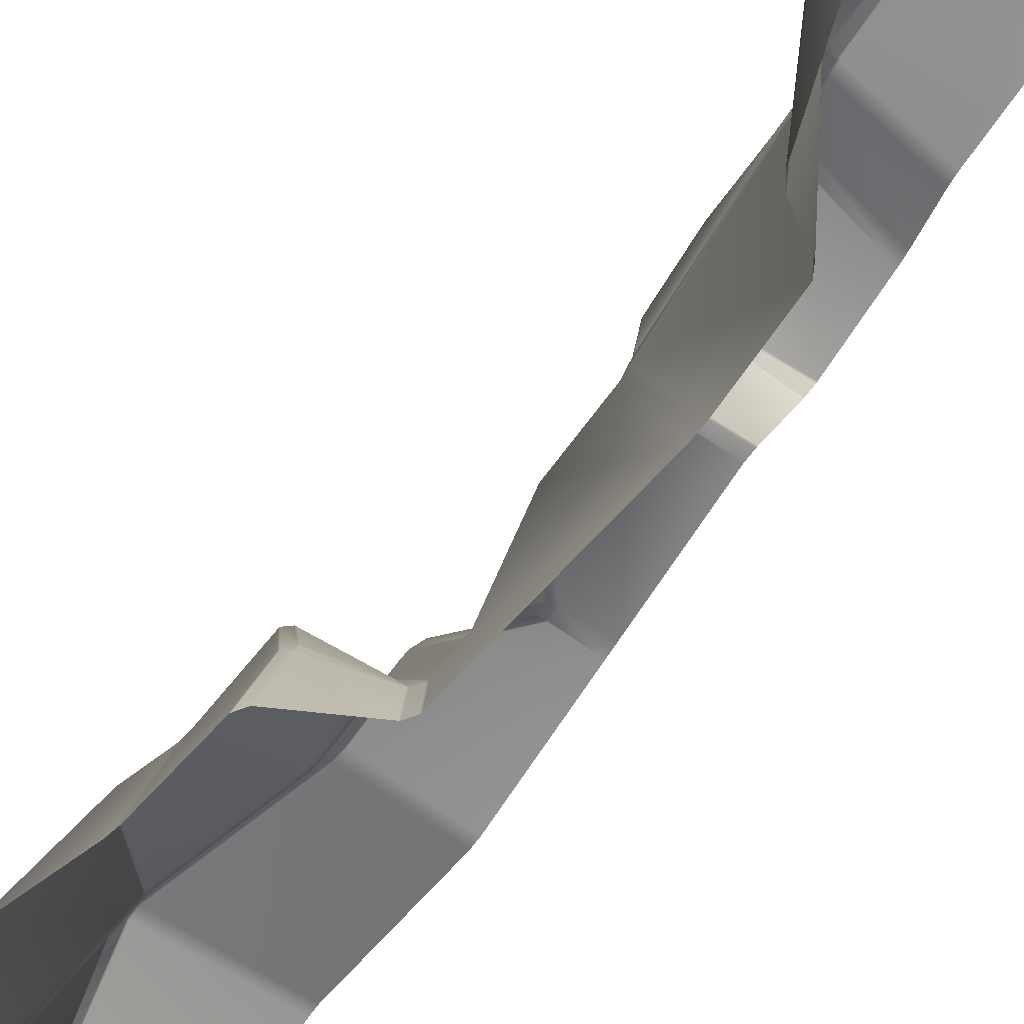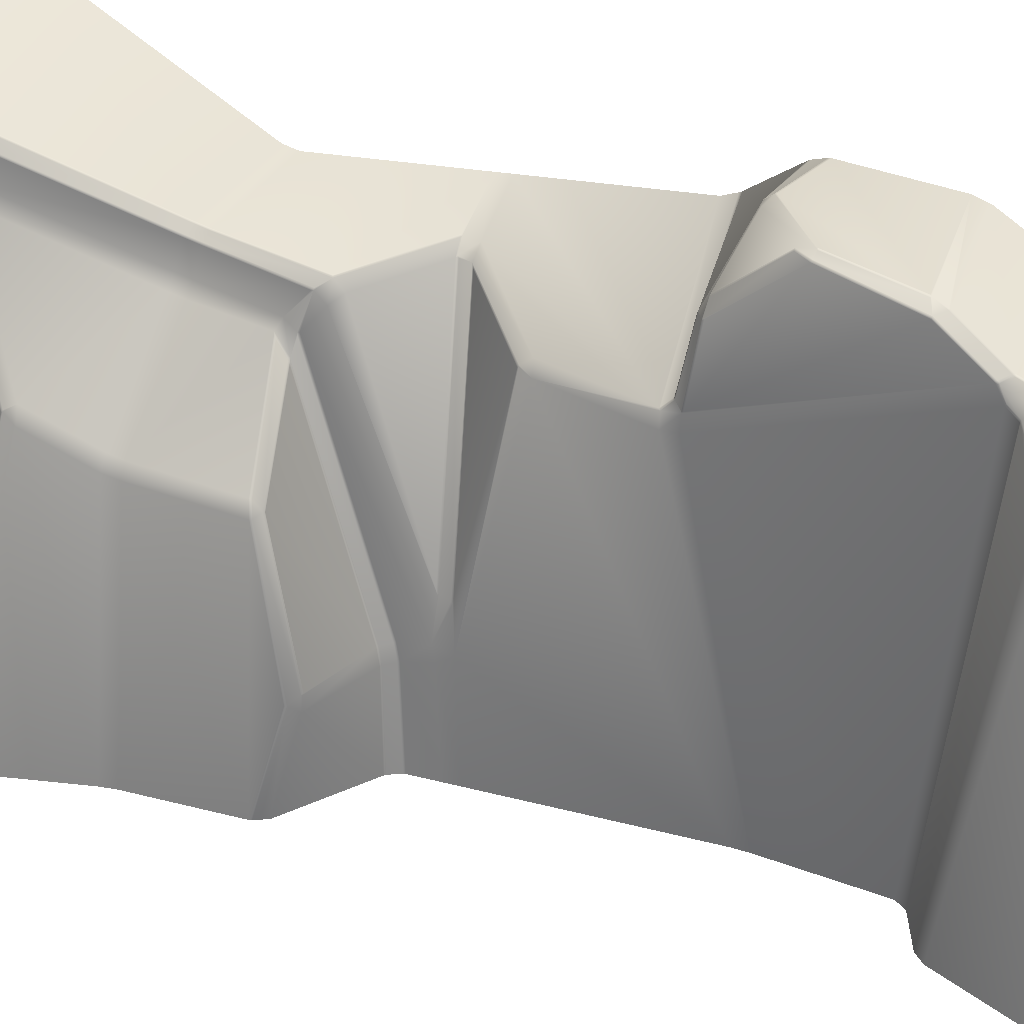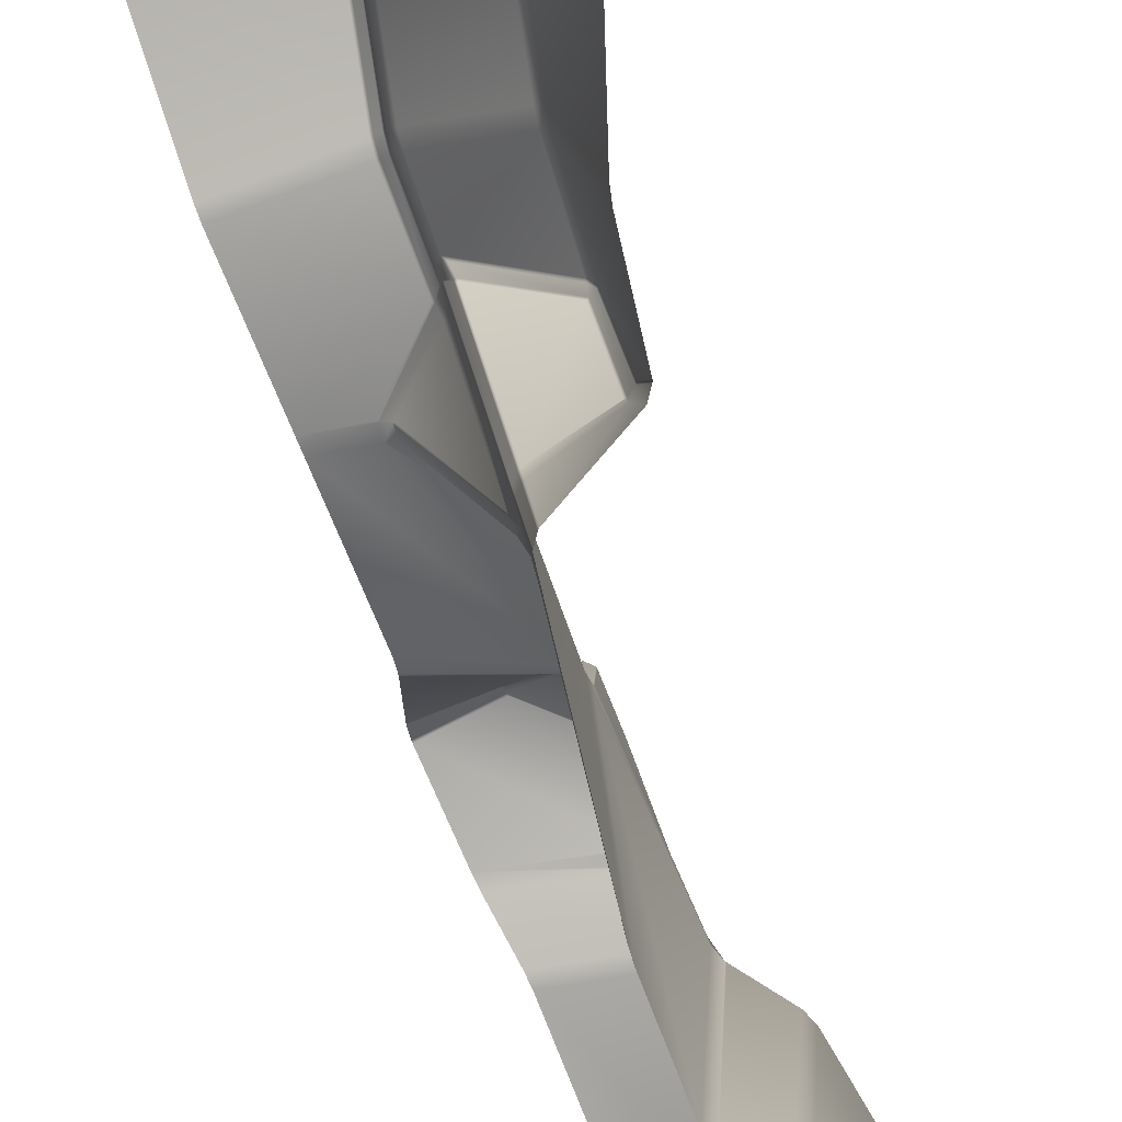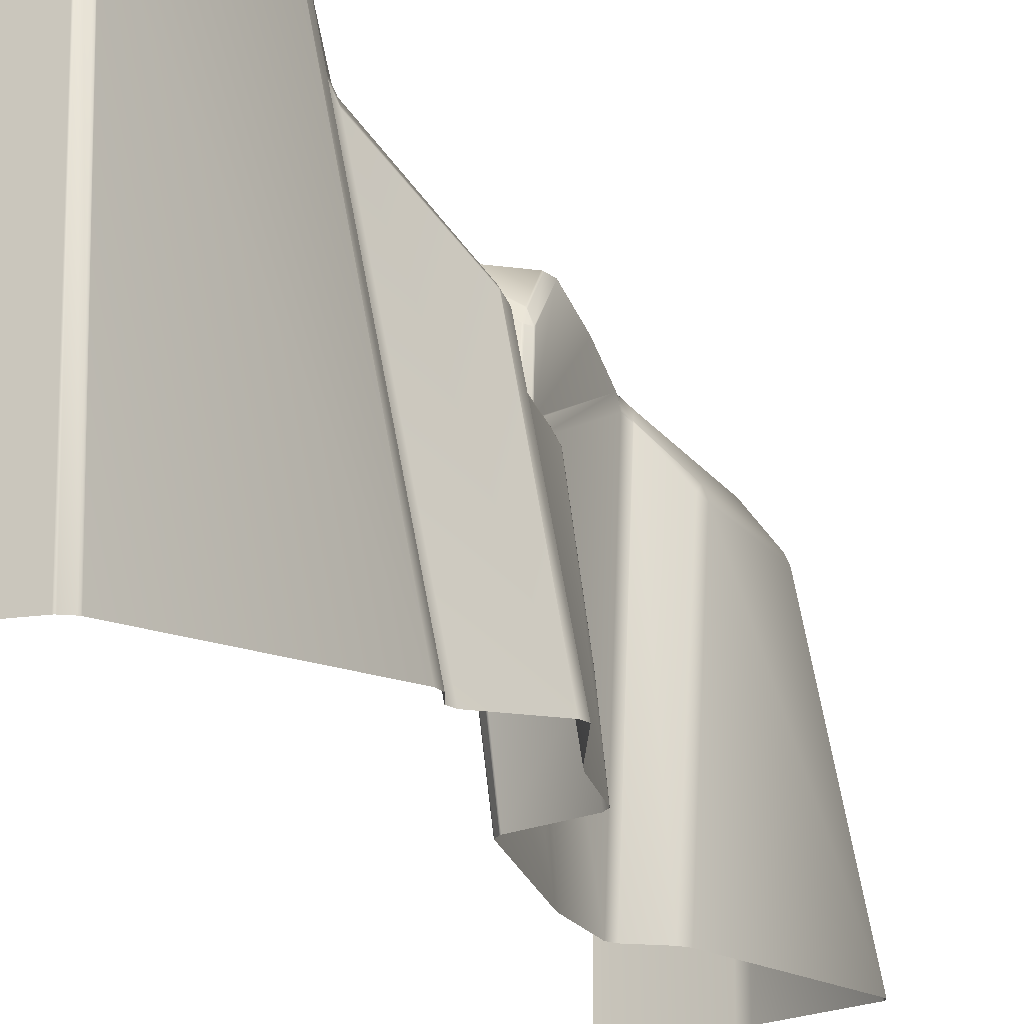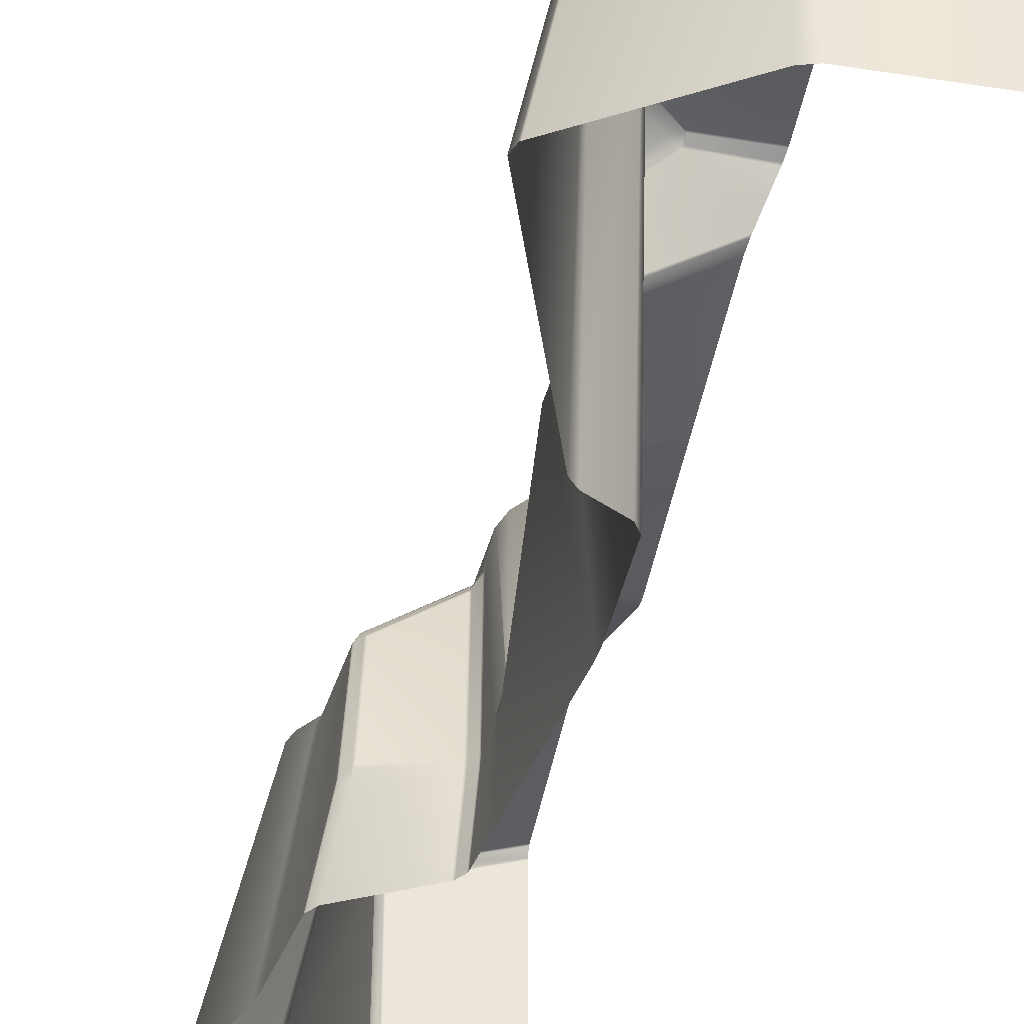
<metadata>
{"format":"obj","ext":"obj","renderer":"f3d","projection":"perspective","resolution":1024,"background":"white","views":[{"elev":-72.9,"azim":144.7,"up":"+Y"},{"elev":33.9,"azim":118.1,"up":"+Y"},{"elev":-73.0,"azim":20.8,"up":"+Y"},{"elev":-16.2,"azim":17.7,"up":"+Y"},{"elev":-39.1,"azim":168.8,"up":"+Y"}]}
</metadata>
<code>
o Cube.003_Cube.006
v -1 0 10
v -1 0 -11.43
v 0.88 0 -11.43
v 1.101 0 -11.37
v -1 6.006 3.408
v -1 5.973 3.181
v 1.243 5.253 3.541
v 1.22 5.201 3.309
v 1.107 5.397 3.288
v 1.13 5.449 3.52
v -1 6.778 -1.939
v 1 0 -3.472
v 1.017 0 -3.229
v 1 5.097 -2.259
v 1 5.129 -2.497
v 1.698 5.973 5.771
v 1.619 6.223 5.932
v -1 7.54 6.768
v -1 7.508 6.541
v 3.034 0 6.536
v 3.01 -0 6.752
v -1.021 7.046 -5.775
v -1 7 -6.013
v 1.104 0 -5.367
v 1 0 -5.185
v 1.074 6.634 -6.348
v -1.199 7.428 -4.665
v -1.174 7.384 -4.906
v 0.08707 7.45 -2.905
v -1 6.357 0.7395
v -1 6.394 0.5024
v -0.1346 6.015 0.4356
v 1.103 5.248 2.169
v 1.01 5.293 -0.7791
v 0.888 5.463 -0.7356
v 1.717 6.677 6.536
v 2.948 0 5.931
v 1.032 5.493 1.663
v 0.9251 5.641 1.499
v 1.329 1.737 0.28
v 1.348 1.503 0.2277
v 1.323 1.641 -0.000316
v 1.443 0 -0.1447
v 1.476 -0 0.09376
v 3.907 0 5.059
v 3.851 -0 5.247
v 3.284 0 3.181
v 3.34 0 3.413
v 2.734 3.753 3.272
v 2.626 3.952 3.277
v 2.656 4.008 3.506
v 2.767 3.802 3.509
v 2.942 0 1.428
v 2.847 4.433 4.472
v 2.963 4.222 4.434
v 2.688 1.387 1.139
v 1.991 5.743 -9.947
v 2.089 5.535 -9.88
v 3.183 0 -9.886
v 1.839 0 -5.892
v 1.696 0 -5.715
v 1.759 5.786 -6.849
v 1.738 5.649 -6.679
v 1.835 5.57 -6.87
v -1 6.852 10
v -1 6.89 9.987
v -1 6.874 10
v -1 7.004 9.894
v -1 7.023 9.862
v -1 7.02 9.881
v -1 7 -11.29
v -1 6.986 -11.33
v -1 7 -11.31
v -1 6.894 -11.42
v -1 6.858 -11.43
v -1 6.88 -11.43
v 1.074 -0 9.881
v 1.046 -0 9.908
v 1.063 0 9.898
v 0.8975 0 9.99
v 0.86 0 10
v 0.88 0 10
v 0.8939 6.409 9.864
v 0.9151 6.376 9.892
v 0.909 6.398 9.884
v 0.86 6.235 10
v 0.8922 6.259 9.984
v 0.88 6.25 10
v 1.028 6.222 9.863
v 1.006 6.249 9.891
v 1.024 6.238 9.882
v 0.86 6.98 -11.33
v 0.88 6.993 -11.29
v 0.8951 6.972 -11.32
v 0.86 6.994 -11.31
v 0.88 6.994 -11.31
v 0.8951 6.986 -11.3
v 0.88 6.98 -11.33
v 1.077 6.881 -11.19
v 1.077 6.893 -11.15
v 1.087 6.882 -11.16
v 1.077 6.894 -11.17
v 1.072 6.772 -11.32
v 1.072 6.737 -11.34
v 1.072 6.76 -11.34
v 0.86 6.894 -11.42
v 0.8956 6.884 -11.41
v 0.88 6.858 -11.43
v 0.88 6.894 -11.42
v 0.88 6.88 -11.43
v 0.8956 6.87 -11.43
v 0.86 6.88 -11.43
v -1.028 6.862 -2.145
v -1.036 6.882 -2.182
v -1.031 6.87 -2.164
v 0.9977 5.403 -2.535
v 0.9856 5.4 -2.498
v 0.998 5.374 -2.512
v 0.9978 5.394 -2.514
v 0.8654 5.443 -2.35
v 0.8931 5.44 -2.383
v 0.8607 5.484 -2.37
v 0.8834 5.429 -2.352
v 0.8808 5.446 -2.367
v 0.8804 5.47 -2.372
v 0.8628 5.459 -2.365
v 0.9153 5.274 -2.228
v 0.8874 5.31 -2.222
v 0.9047 5.298 -2.205
v 0.9049 5.296 -2.225
v 1.695 6.115 6.135
v 1.702 6.064 6.097
v 1.688 6.1 6.101
v 1.694 6.088 6.116
v 1.78 5.798 5.902
v 1.767 5.842 5.888
v 1.769 5.842 5.914
v 1.774 5.827 5.901
v 0.9618 6.758 -5.897
v 0.9775 6.732 -5.879
v 0.9669 6.729 -5.924
v 0.9752 6.752 -5.881
v 0.9774 6.74 -5.899
v 0.9793 6.723 -5.909
v 0.965 6.746 -5.914
v 1 6.515 -6.007
v 1.01 6.548 -6.031
v 1 6.532 -6.02
v 1.088 6.467 -6.223
v 1.09 6.43 -6.208
v 1.101 6.437 -6.219
v 1.09 6.451 -6.211
v 0.8607 6.745 -6.267
v 0.9006 6.731 -6.277
v 0.8813 6.743 -6.29
v 0.8813 6.742 -6.27
v 0.866 6.806 -6.006
v 0.8733 6.788 -6.046
v 0.8353 6.804 -6.037
v 0.8693 6.795 -6.025
v 0.8559 6.802 -6.04
v 0.8574 6.798 -6.053
v 0.8529 6.812 -6.023
v 0.6892 7.346 -5.035
v 0.7257 7.333 -5.048
v 0.7099 7.338 -5.057
v 0.7091 7.346 -5.039
v 0.89 7.196 -5.136
v 0.8663 7.224 -5.14
v 0.8846 7.215 -5.138
v 0.735 7.251 -5.252
v 0.698 7.256 -5.26
v 0.7179 7.262 -5.246
v 0.7187 7.255 -5.264
v -1.221 7.323 -2.825
v -1.228 7.341 -2.86
v -1.226 7.335 -2.841
v -1.248 7.398 -3.041
v -1.25 7.405 -3.081
v -1.25 7.405 -3.061
v 0.8773 7.468 -3.816
v 0.859 7.496 -3.837
v 0.8758 7.485 -3.835
v 0.7699 7.559 -3.844
v 0.7348 7.569 -3.827
v 0.7556 7.566 -3.826
v 0.7536 7.57 -3.846
v 0.7909 7.495 -3.599
v 0.7605 7.518 -3.596
v 0.7799 7.514 -3.595
v -0.126 7.519 -2.979
v -0.1442 7.505 -2.946
v -0.1259 7.513 -2.956
v -0.1446 7.518 -2.961
v -0.141 7.414 -2.838
v -0.1195 7.383 -2.818
v -0.1221 7.405 -2.83
v -0.1406 7.401 -2.823
v 0.9545 6.529 -2.687
v 0.9667 6.548 -2.725
v 0.9606 6.547 -2.703
v 0.9686 6.528 -2.701
v 0.8679 6.759 -2.727
v 0.8383 6.8 -2.734
v 0.8571 6.767 -2.72
v 0.8569 6.784 -2.73
v 0.8392 6.554 -2.596
v 0.8738 6.535 -2.606
v 0.8593 6.554 -2.601
v 0.8595 6.536 -2.591
v 1.533 -0 0.5123
v 1.547 -0 0.5486
v 1.536 0 0.5321
v 1.647 0 0.6946
v 1.675 0 0.7197
v 1.658 0 0.7099
v 0.06246 5.862 0.6418
v 0.04864 5.861 0.6066
v 0.03426 5.881 0.631
v 0.04775 5.866 0.6272
v 0.07875 5.79 0.414
v 0.03612 5.844 0.45
v 0.05619 5.821 0.4336
v -0.1411 6.048 0.6757
v -0.1007 6.023 0.6695
v -0.1174 6.037 0.654
v -0.1159 6.039 0.6738
v 1.283 4.84 2.026
v 1.29 4.791 1.996
v 1.251 4.864 2.01
v 1.288 4.819 2.006
v 1.266 4.838 2.013
v 1.269 4.81 2.003
v 1.261 4.86 2.033
v 1.129 5.07 1.986
v 1.109 5.116 1.968
v 1.112 5.111 1.998
v 1.112 5.098 1.982
v 1.244 5.013 2.184
v 1.195 5.096 2.235
v 1.216 5.056 2.213
v 1.551 1.386 0.8122
v 1.52 1.389 0.7928
v 1.532 1.386 0.8066
v 1.415 1.408 0.674
v 1.399 1.415 0.6396
v 1.401 1.411 0.6591
v 1.378 1.648 0.6921
v 1.394 1.641 0.7265
v 1.381 1.644 0.7116
v 1.499 1.62 0.8449
v 1.531 1.618 0.8634
v 1.511 1.618 0.8587
v 0.9293 5.359 -0.588
v 0.9356 5.327 -0.5673
v 0.9406 5.343 -0.5899
v 0.9339 5.347 -0.5716
v 0.8949 5.926 3.183
v 0.8598 5.939 3.18
v 0.88 5.938 3.18
v 0.8809 5.991 3.414
v 0.916 5.979 3.416
v 0.9011 5.991 3.414
v 1.03 5.887 3.433
v 1.05 5.855 3.439
v 1.046 5.874 3.435
v 1.027 5.803 3.207
v 1.008 5.835 3.201
v 1.023 5.823 3.203
v 1.67 6.901 6.766
v 1.688 6.867 6.766
v 1.687 6.874 6.752
v 1.685 6.887 6.766
v 1.64 6.785 6.333
v 1.631 6.832 6.37
v 1.648 6.8 6.367
v 1.641 6.811 6.352
v 1.552 6.998 6.519
v 1.523 7.021 6.537
v 1.543 7.018 6.537
v 1.522 7.034 6.766
v 1.557 7.015 6.766
v 1.542 7.03 6.766
v 2.896 0 6.099
v 2.897 0 6.137
v 2.89 0 6.118
v 0.8689 5.79 1.68
v 0.8956 5.764 1.666
v 0.888 5.782 1.672
v 1.009 5.656 1.833
v 1.026 5.625 1.864
v 1.023 5.631 1.834
v 1.022 5.643 1.85
v 1.192 2.328 0.07228
v 1.196 2.28 0.1041
v 1.201 2.255 0.08099
v 1.197 2.275 0.08357
v 1.189 2.316 0.2566
v 1.184 2.377 0.2977
v 1.193 2.302 0.2773
v 1.188 2.321 0.2772
v 3.056 0 1.594
v 3.07 0 1.632
v 3.068 0 1.611
v 2.907 4.351 4.623
v 2.919 4.316 4.643
v 2.918 4.332 4.623
v 2.914 4.342 4.64
v 2.476 3.719 1.632
v 2.507 3.733 1.648
v 2.495 3.729 1.632
v 2.525 3.856 1.761
v 2.53 3.874 1.799
v 2.529 3.873 1.779
v 2.628 3.673 1.745
v 2.611 3.679 1.713
v 2.627 3.672 1.724
v 2.641 1.623 1.133
v 2.675 1.612 1.15
v 2.663 1.603 1.138
v 2.661 1.623 1.138
v 2.816 1.51 1.283
v 2.797 1.508 1.249
v 2.812 1.51 1.263
v 2.019 5.581 -10.12
v 2.028 5.596 -10.09
v 2.028 5.589 -10.11
v 3.102 0 -10.08
v 3.126 -0 -10.05
v 3.119 0 -10.07
f 282 84 90 270
f 11 128 120 113
f 72 92 106 74
f 2 75 108 3
f 140 116 118 15 146
f 208 121 117 199
f 22 159 153 23
f 310 228 239 312
f 27 164 166 173 172 28
f 87 80 78 90
f 104 4 3 108
f 13 14 34 42 43
f 193 192 195 197 29
f 215 242 56 53
f 54 16 136 305
f 7 16 54 51
f 62 26 149 151 63
f 218 298 295 222
f 292 291 33 237 236 38
f 30 224 226 32 31
f 252 318 320 56 242
f 169 139 157 171
f 48 52 55 45
f 225 288 39 217 219
f 9 33 291 267
f 54 305 307 55
f 59 58 64 60
f 36 131 133 17 274 276
f 33 9 8 240
f 270 272 36 276 275 278 282
f 165 184 182 169
f 9 267 265 10
f 94 99 103 107
f 93 155 154 26 100
f 7 8 9 10
f 116 140 168 181 200
f 132 284 37 135 137
f 146 25 24 150
f 164 27 179 191 185
f 186 185 191 193 29 189
f 197 196 207 209 205 204 29
f 212 245 243 214
f 39 299 217
f 230 251 249 235
f 246 41 40 248
f 288 258 268 290
f 5 261 259 6
f 272 271 21 20 36
f 40 41 42 296 295 298 300
f 38 40 300 299 39
f 49 50 51 52
f 307 306 46 45 55
f 313 50 49 315
f 58 59 329 326
f 62 63 64
f 93 71 23 153 155
f 4 104 325 328
f 84 87 90
f 21 271 89 77
f 81 86 65 1
f 262 278 275 264
f 243 245 249 251
f 118 117 121 127 14 15
f 14 13 12 15
f 114 122 207 196 175
f 261 5 19 279
f 288 290 292 38 39
f 18 281 279 19
f 99 101 57 326 103
f 159 22 28 172
f 25 146 15 12
f 166 165 169 171 173
f 141 147 149 26 154 158
f 182 184 186 189
f 189 29 204
f 199 201 203 205 209 208
f 34 14 127 129 35
f 176 195 192 178
f 201 200 181 188 203
f 219 218 222 32 226 225
f 53 56 323 302
f 34 35 254 256
f 294 255 221
f 43 42 41 44
f 258 262 264 268
f 129 128 11 31 32 35
f 287 224 30 6 259
f 35 32 222 254
f 10 17 16 7
f 285 131 36 20
f 252 229 309 318
f 246 211 44 41
f 240 8 50 313
f 16 17 133 132 137 136
f 17 10 265 274
f 236 248 40 38
f 42 34 256 255 294 296
f 52 48 47 49
f 51 54 55 52
f 316 323 319 310
f 310 312 316
f 303 322 315 49 47
f 56 320 319 323
f 135 37 46 306
f 7 51 50 8
f 230 235 237 33 240
f 326 57 58
f 57 62 64 58
f 63 61 60 64
f 101 100 26 62 57
f 151 150 24 61 63
f 281 18 69 83
f 92 95 96 98
f 93 97 96 95
f 94 98 96 97
f 99 102 101
f 102 100 101
f 106 109 110 112
f 107 111 110 109
f 108 112 110 111
f 116 119 118
f 119 117 118
f 120 123 124 126
f 121 125 124 123
f 122 126 124 125
f 127 130 129
f 130 128 129
f 131 134 133
f 134 132 133
f 135 138 137
f 138 136 137
f 139 142 143 145
f 140 144 143 142
f 141 145 143 144
f 149 152 151
f 152 150 151
f 153 156 155
f 156 154 155
f 157 160 161 163
f 158 162 161 160
f 159 163 161 162
f 164 167 166
f 167 165 166
f 171 174 173
f 174 172 173
f 184 187 186
f 187 185 186
f 191 194 193
f 194 192 193
f 195 198 197
f 198 196 197
f 199 202 201
f 202 200 201
f 203 206 205
f 206 204 205
f 207 210 209
f 210 208 209
f 217 220 219
f 220 218 219
f 224 227 226
f 227 225 226
f 228 231 232 234
f 229 233 232 231
f 230 234 232 233
f 235 238 237
f 238 236 237
f 254 257 256
f 257 255 256
f 270 273 272
f 273 271 272
f 274 277 276
f 277 275 276
f 290 293 292
f 293 291 292
f 294 297 296
f 297 295 296
f 298 301 300
f 301 299 300
f 305 308 307
f 308 306 307
f 318 321 320
f 321 319 320
f 106 92 98 109
f 109 98 94 107
f 93 100 102 97
f 97 102 99 94
f 104 108 111 105
f 105 111 107 103
f 120 128 130 123
f 123 130 127 121
f 157 139 145 160
f 160 145 141 158
f 140 146 148 144
f 144 148 147 141
f 146 150 152 148
f 148 152 149 147
f 153 159 162 156
f 156 162 158 154
f 188 181 183 190
f 190 183 182 189
f 239 228 234 241
f 241 234 230 240
f 252 242 244 253
f 253 244 243 251
f 246 248 250 247
f 247 250 249 245
f 259 261 263 260
f 260 263 262 258
f 265 267 269 266
f 266 269 268 264
f 279 281 283 280
f 280 283 282 278
f 313 315 317 314
f 314 317 316 312
f 71 93 95 73
f 73 95 92 72
f 108 75 76 112
f 112 76 74 106
f 281 83 85 283
f 283 85 84 282
f 89 271 273 91
f 91 273 270 90
f 86 81 82 88
f 88 82 80 87
f 77 89 91 79
f 79 91 90 78
f 83 69 70 85
f 85 70 68 84
f 65 86 88 67
f 67 88 87 66
f 122 114 115 126
f 126 115 113 120
f 261 279 280 263
f 263 280 278 262
f 274 265 266 277
f 277 266 264 275
f 168 140 142 170
f 170 142 139 169
f 159 172 174 163
f 163 174 171 157
f 189 204 206 190
f 190 206 203 188
f 207 122 125 210
f 210 125 121 208
f 116 200 202 119
f 119 202 199 117
f 164 185 187 167
f 167 187 184 165
f 181 168 170 183
f 183 170 169 182
f 175 196 198 177
f 177 198 195 176
f 191 179 180 194
f 194 180 178 192
f 224 287 289 227
f 227 289 288 225
f 221 255 257 223
f 223 257 254 222
f 287 259 260 289
f 289 260 258 288
f 267 291 293 269
f 269 293 290 268
f 217 299 301 220
f 220 301 298 218
f 294 221 223 297
f 297 223 222 295
f 131 285 286 134
f 134 286 284 132
f 229 252 253 233
f 233 253 251 230
f 248 236 238 250
f 250 238 235 249
f 211 246 247 213
f 213 247 245 212
f 242 215 216 244
f 244 216 214 243
f 315 322 324 317
f 317 324 323 316
f 318 309 311 321
f 321 311 310 319
f 322 303 304 324
f 324 304 302 323
f 135 306 308 138
f 138 308 305 136
f 309 229 231 311
f 311 231 228 310
f 240 313 314 241
f 241 314 312 239
f 328 325 327 330
f 330 327 326 329
f 325 104 105 327
f 327 105 103 326
f 84 68 66 87

</code>
